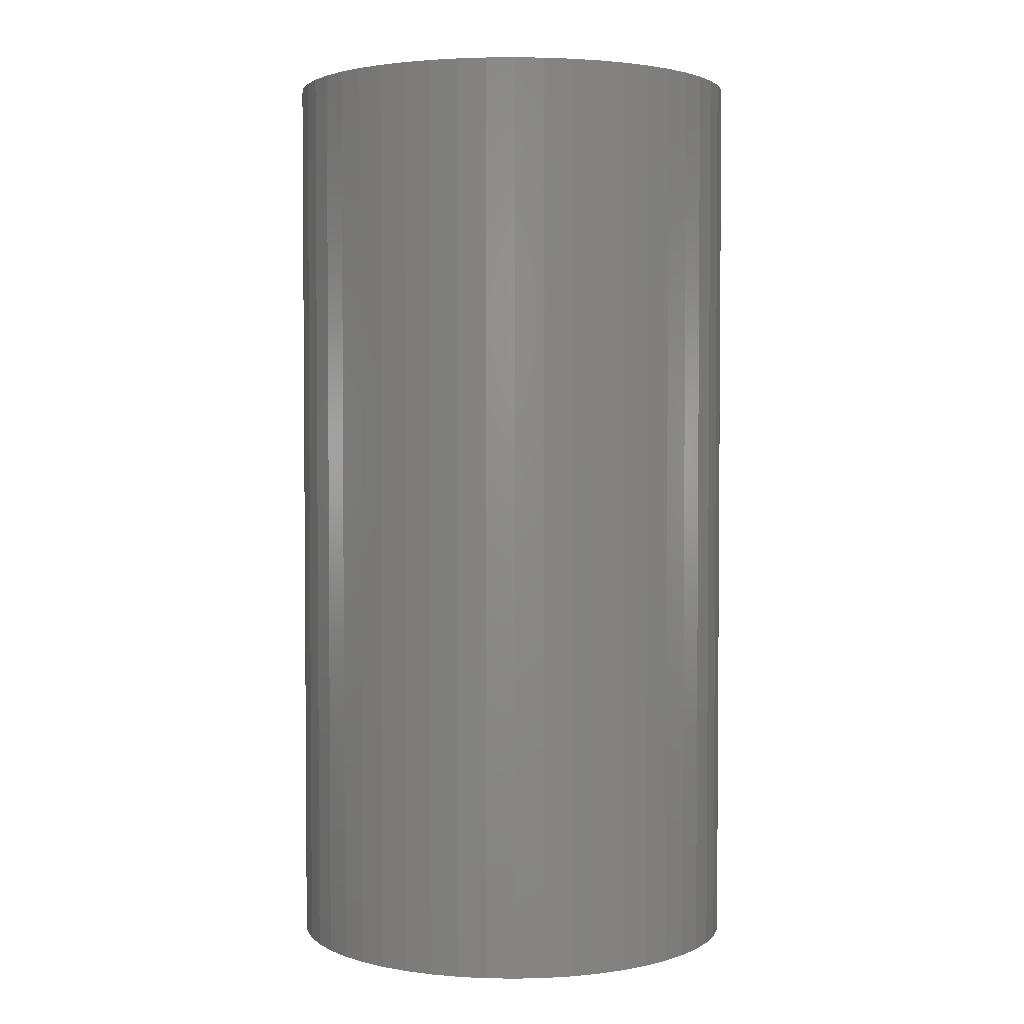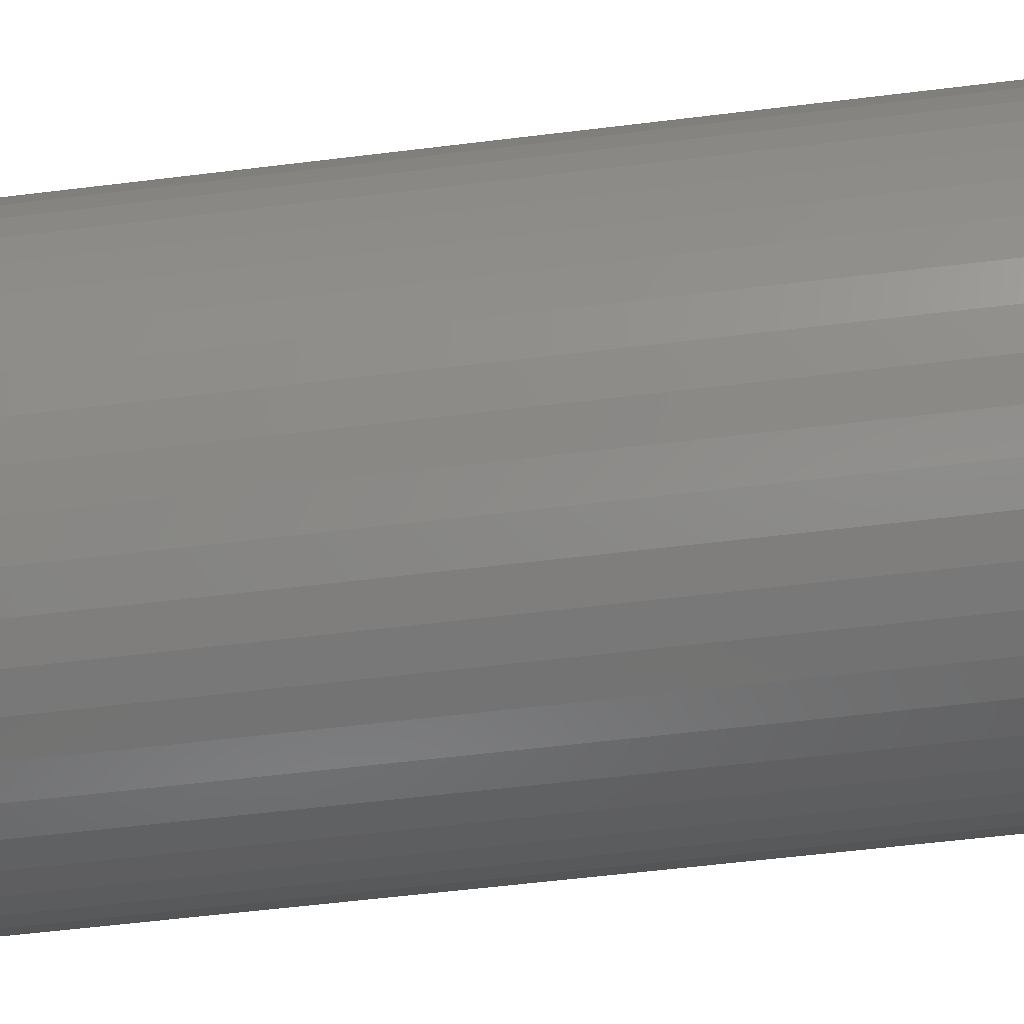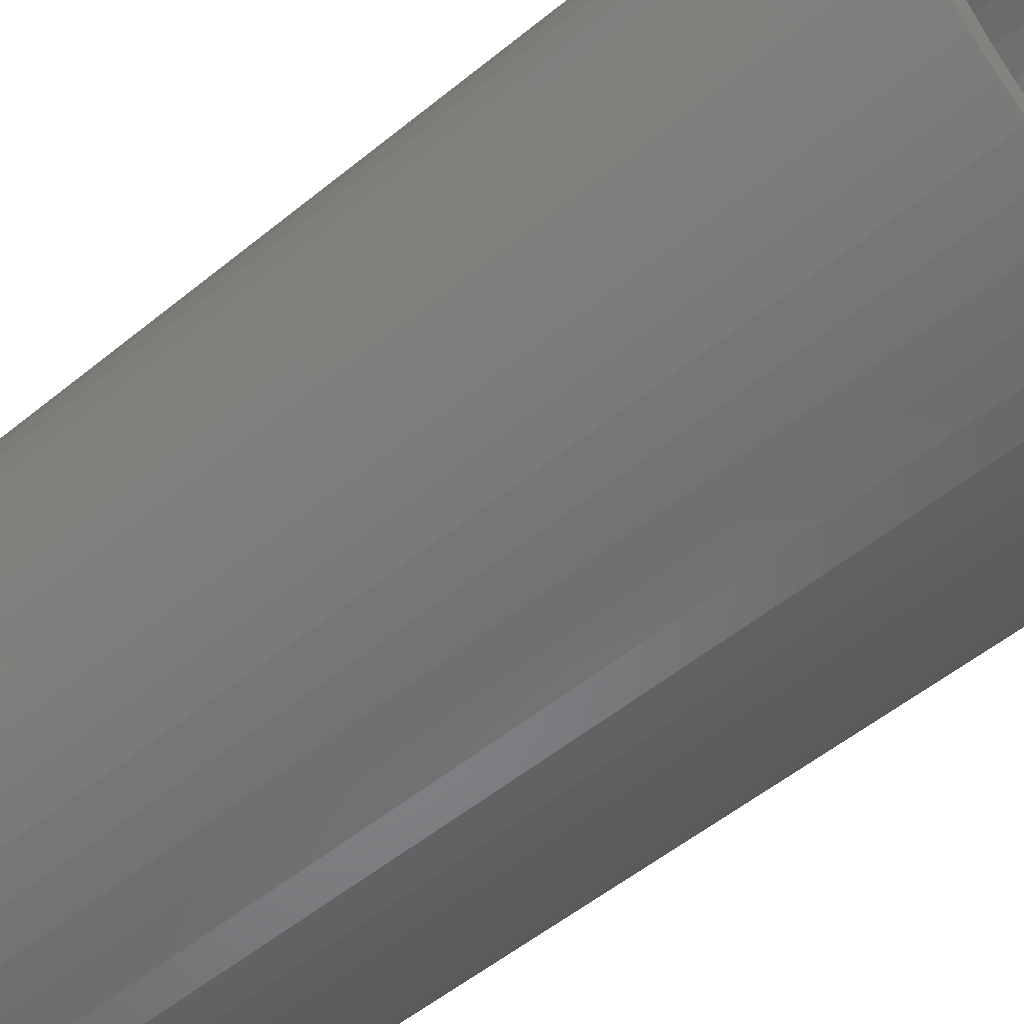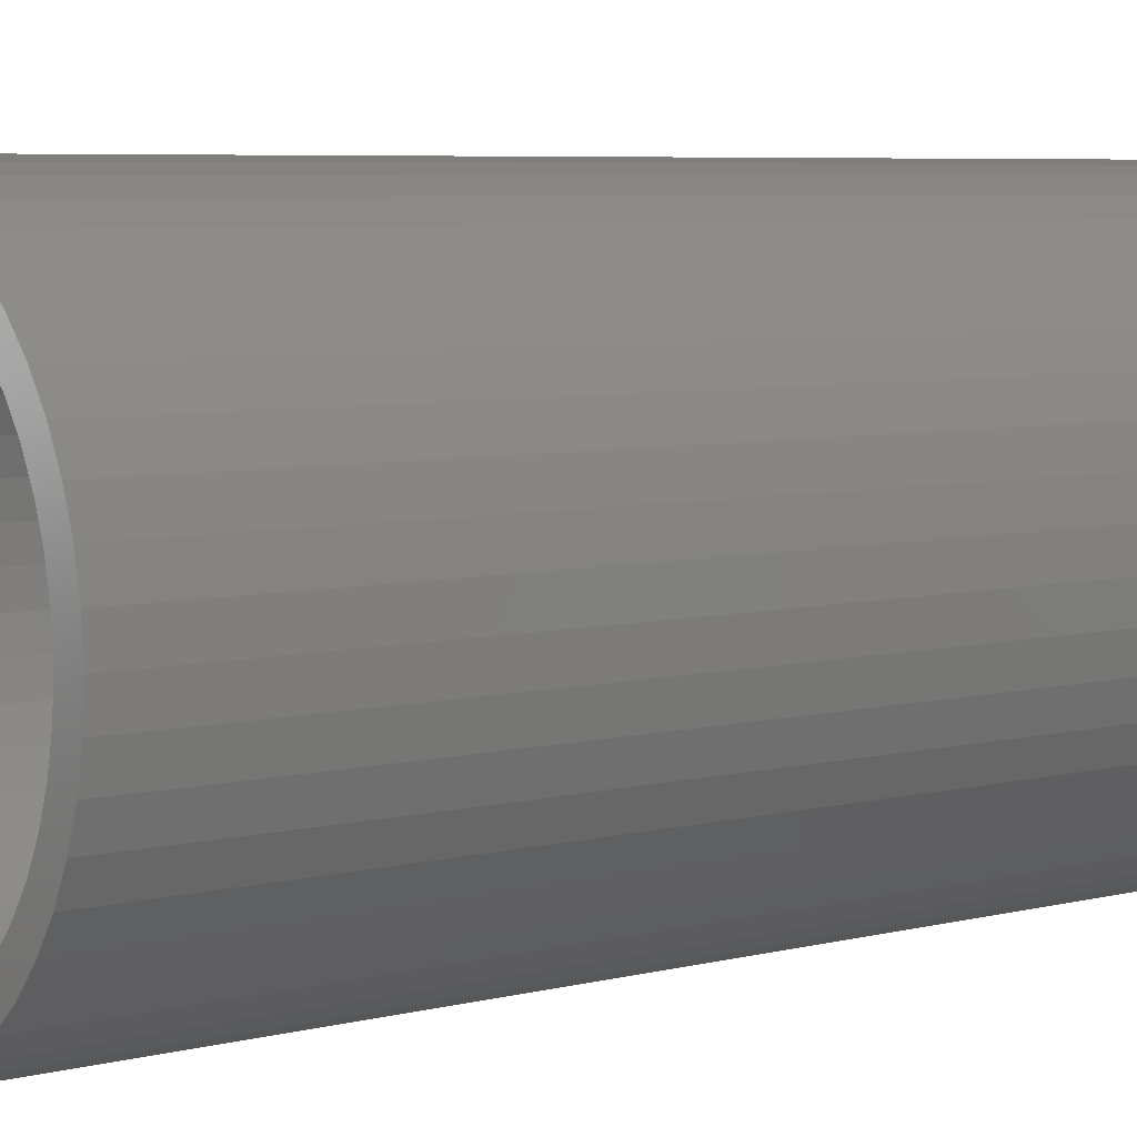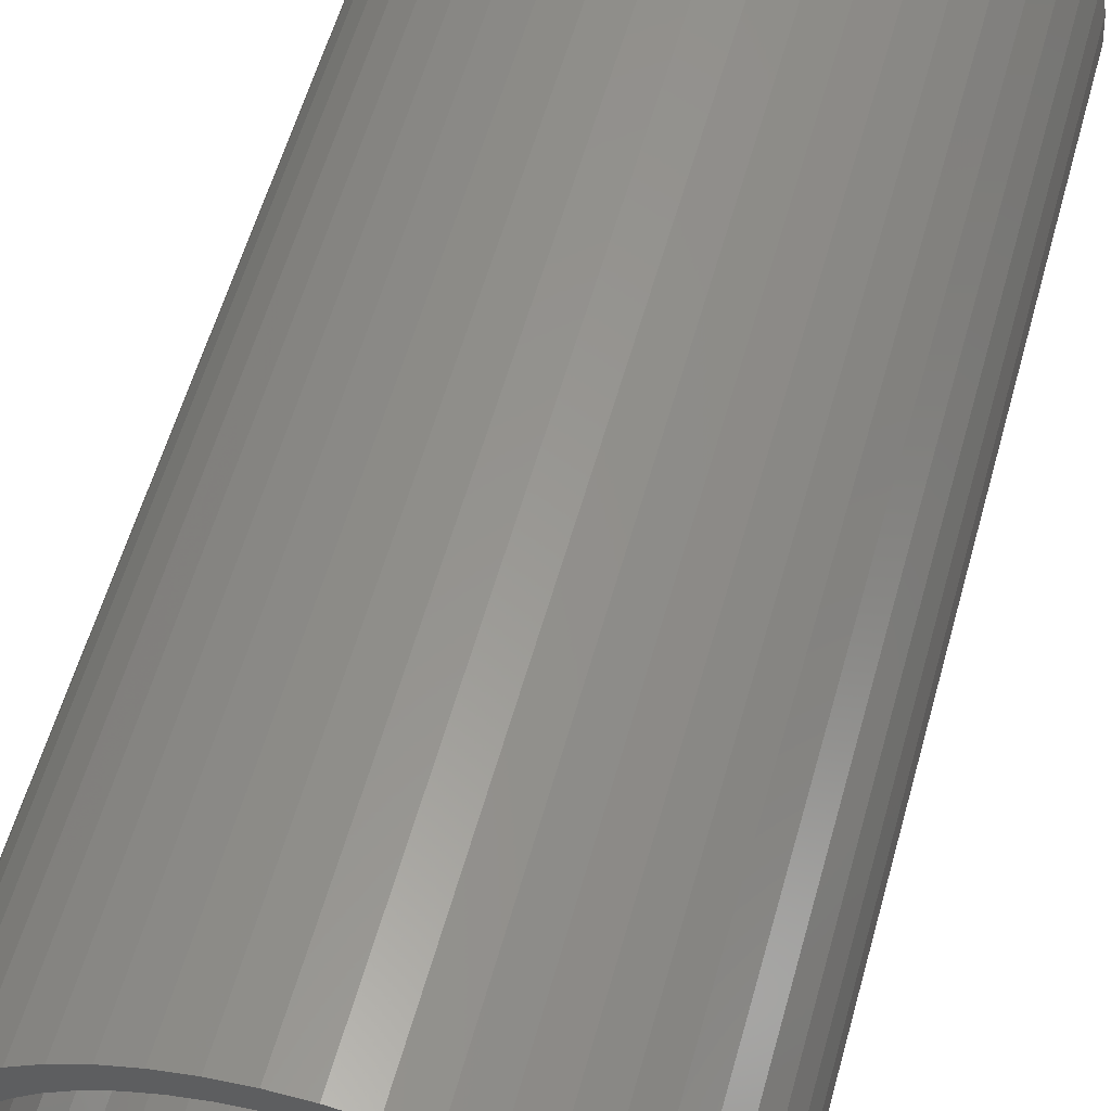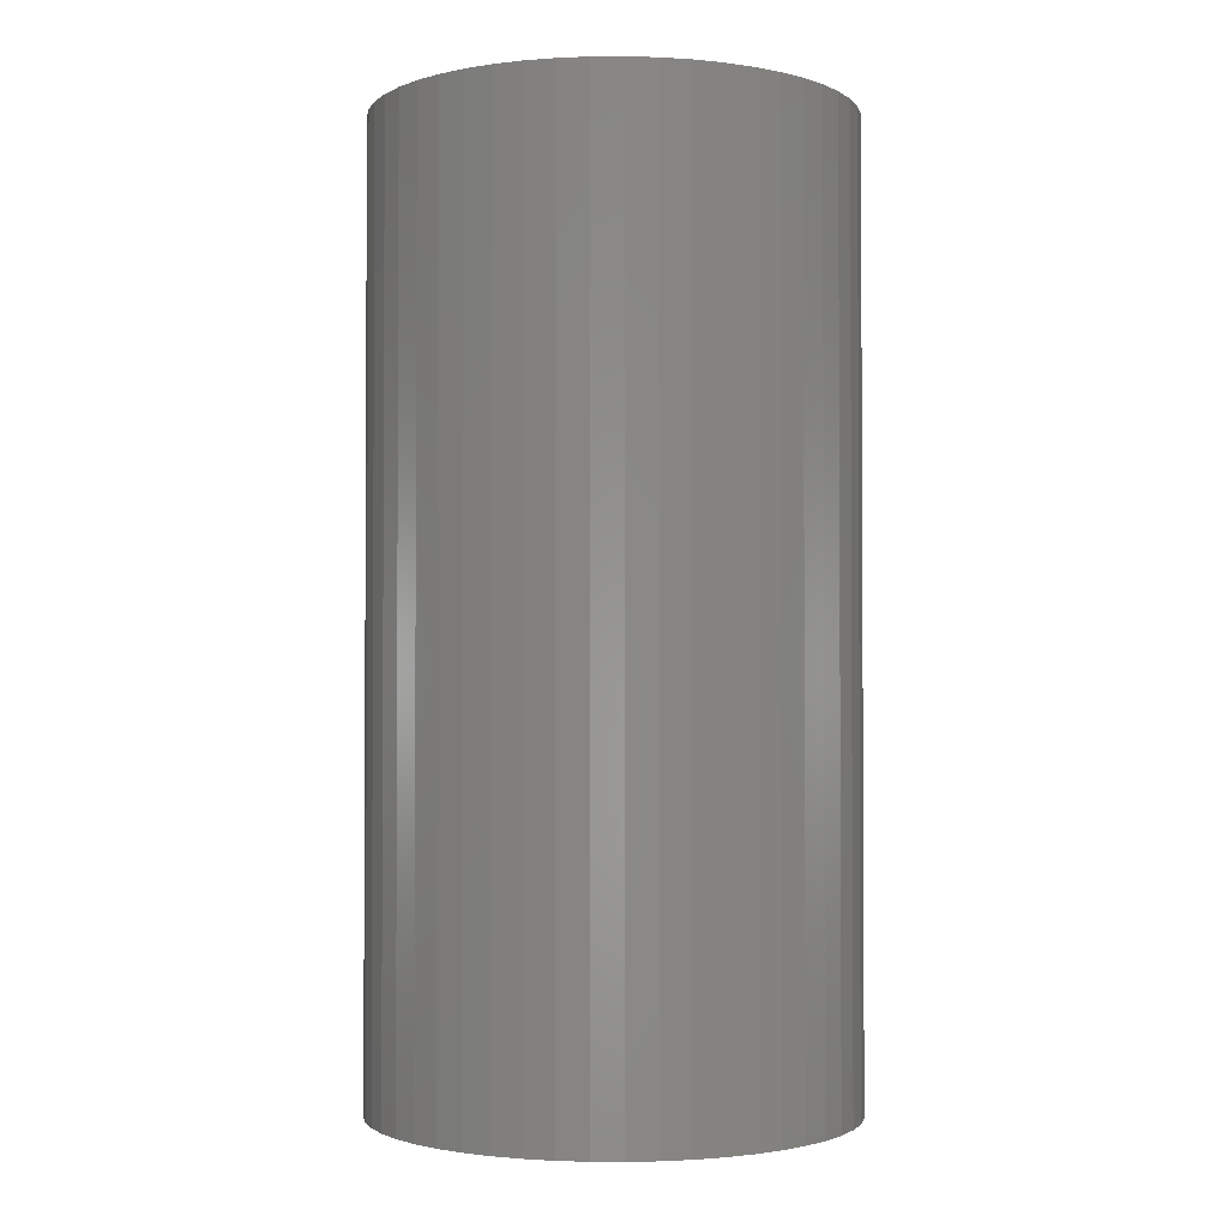
<metadata>
{"format":"stl","ext":"stl","renderer":"f3d","projection":"perspective","resolution":1024,"background":"white","views":[{"elev":2.8,"azim":175.6,"up":"+Z"},{"elev":-57.4,"azim":-82.7,"up":"+Y"},{"elev":-52.8,"azim":-48.6,"up":"+Y"},{"elev":5.7,"azim":-128.9,"up":"+Y"},{"elev":57.2,"azim":-164.6,"up":"+Y"},{"elev":-1.9,"azim":167.0,"up":"+Z"}]}
</metadata>
<code>
# stl→obj: 200 verts, 400 faces
v 9 0 18
v 8.929 1.128 -18
v 8.929 1.128 18
v 9 0 -18
v -9 0 -18
v -8.929 1.128 18
v -8.929 1.128 -18
v -9 0 18
v 0.5651 8.982 -18
v -0.5651 8.982 18
v 0.5651 8.982 18
v -0.5651 8.982 -18
v -0.5651 -8.982 -18
v 0.5651 -8.982 18
v -0.5651 -8.982 18
v 0.5651 -8.982 -18
v 6.561 6.161 -18
v 5.737 6.935 18
v 6.561 6.161 18
v 5.737 6.935 -18
v -5.737 6.935 -18
v -6.561 6.161 18
v -5.737 6.935 18
v -6.561 6.161 -18
v -2.781 8.56 -18
v -3.832 8.143 18
v -2.781 8.56 18
v -3.832 8.143 -18
v 8.368 -3.313 18
v 8.717 -2.238 -18
v 8.717 -2.238 18
v 8.368 -3.313 -18
v 8.368 3.313 18
v 7.887 4.336 -18
v 7.887 4.336 18
v 8.368 3.313 -18
v 8.717 2.238 -18
v 8.717 2.238 18
v 7.281 5.29 -18
v 7.281 5.29 18
v 3.832 8.143 -18
v 2.781 8.56 18
v 3.832 8.143 18
v 2.781 8.56 -18
v 1.686 8.841 18
v 1.686 8.841 -18
v 4.822 7.599 -18
v 4.822 7.599 18
v -8.368 3.313 -18
v -7.887 4.336 18
v -7.887 4.336 -18
v -8.368 3.313 18
v -8.717 2.238 -18
v -8.717 2.238 18
v -1.686 8.841 -18
v -1.686 8.841 18
v 1.686 -8.841 18
v 1.686 -8.841 -18
v -7.281 5.29 18
v -7.281 5.29 -18
v 8 0 18
v 7.937 1.003 18
v 8.929 -1.128 18
v 7.749 1.99 18
v 7.937 -1.003 18
v 7.438 2.945 18
v 7.01 3.854 18
v 6.472 4.702 18
v 5.832 5.476 18
v 5.099 6.164 18
v 4.287 6.755 18
v 3.406 7.239 18
v 2.472 7.608 18
v 1.499 7.858 18
v 0.5023 7.984 18
v -0.5023 7.984 18
v -1.499 7.858 18
v -2.472 7.608 18
v -3.406 7.239 18
v -4.287 6.755 18
v -4.822 7.599 18
v -5.099 6.164 18
v -5.832 5.476 18
v -6.472 4.702 18
v -7.01 3.854 18
v -7.438 2.945 18
v -7.749 1.99 18
v -7.937 1.003 18
v 7.749 -1.99 18
v 7.438 -2.945 18
v 7.887 -4.336 18
v 7.01 -3.854 18
v 7.281 -5.29 18
v 6.472 -4.702 18
v 6.561 -6.161 18
v 5.832 -5.476 18
v 5.737 -6.935 18
v 5.099 -6.164 18
v 4.822 -7.599 18
v 4.287 -6.755 18
v 3.832 -8.143 18
v 3.406 -7.239 18
v 2.781 -8.56 18
v 2.472 -7.608 18
v 1.499 -7.858 18
v 0.5023 -7.984 18
v -0.5023 -7.984 18
v -1.499 -7.858 18
v -1.686 -8.841 18
v -2.472 -7.608 18
v -2.781 -8.56 18
v -3.406 -7.239 18
v -3.832 -8.143 18
v -4.287 -6.755 18
v -4.822 -7.599 18
v -5.099 -6.164 18
v -5.737 -6.935 18
v -5.832 -5.476 18
v -6.561 -6.161 18
v -6.472 -4.702 18
v -7.281 -5.29 18
v -7.01 -3.854 18
v -7.887 -4.336 18
v -7.438 -2.945 18
v -8.368 -3.313 18
v -7.749 -1.99 18
v -8.717 -2.238 18
v -7.937 -1.003 18
v -8.929 -1.128 18
v -8 0 18
v -4.822 7.599 -18
v 8.929 -1.128 -18
v 7.281 -5.29 -18
v 6.561 -6.161 -18
v 7.887 -4.336 -18
v 8 0 -18
v 7.937 -1.003 -18
v 7.749 -1.99 -18
v 7.937 1.003 -18
v 7.438 -2.945 -18
v 7.01 -3.854 -18
v 6.472 -4.702 -18
v 5.832 -5.476 -18
v 5.737 -6.935 -18
v 5.099 -6.164 -18
v 4.822 -7.599 -18
v 4.287 -6.755 -18
v 3.832 -8.143 -18
v 3.406 -7.239 -18
v 2.781 -8.56 -18
v 2.472 -7.608 -18
v 1.499 -7.858 -18
v 0.5023 -7.984 -18
v -0.5023 -7.984 -18
v -1.499 -7.858 -18
v -1.686 -8.841 -18
v -2.472 -7.608 -18
v -2.781 -8.56 -18
v -3.406 -7.239 -18
v -3.832 -8.143 -18
v -4.287 -6.755 -18
v -4.822 -7.599 -18
v -5.099 -6.164 -18
v -5.737 -6.935 -18
v -5.832 -5.476 -18
v -6.561 -6.161 -18
v -6.472 -4.702 -18
v -7.281 -5.29 -18
v -7.01 -3.854 -18
v -7.887 -4.336 -18
v -7.438 -2.945 -18
v -8.368 -3.313 -18
v -7.749 -1.99 -18
v -8.717 -2.238 -18
v -7.937 -1.003 -18
v 7.749 1.99 -18
v 7.438 2.945 -18
v 7.01 3.854 -18
v 6.472 4.702 -18
v 5.832 5.476 -18
v 5.099 6.164 -18
v 4.287 6.755 -18
v 3.406 7.239 -18
v 2.472 7.608 -18
v 1.499 7.858 -18
v 0.5023 7.984 -18
v -0.5023 7.984 -18
v -1.499 7.858 -18
v -2.472 7.608 -18
v -3.406 7.239 -18
v -4.287 6.755 -18
v -5.099 6.164 -18
v -5.832 5.476 -18
v -6.472 4.702 -18
v -7.01 3.854 -18
v -7.438 2.945 -18
v -7.749 1.99 -18
v -7.937 1.003 -18
v -8 0 -18
v -8.929 -1.128 -18
f 1 2 3
f 2 1 4
f 5 6 7
f 6 5 8
f 9 10 11
f 10 9 12
f 13 14 15
f 14 13 16
f 17 18 19
f 18 17 20
f 21 22 23
f 22 21 24
f 25 26 27
f 26 25 28
f 29 30 31
f 30 29 32
f 33 34 35
f 34 33 36
f 3 37 38
f 37 3 2
f 35 39 40
f 39 35 34
f 41 42 43
f 42 41 44
f 44 45 42
f 45 44 46
f 47 43 48
f 43 47 41
f 49 50 51
f 50 49 52
f 53 52 49
f 52 53 54
f 55 27 56
f 27 55 25
f 16 57 14
f 57 16 58
f 38 36 33
f 36 38 37
f 40 17 19
f 17 40 39
f 46 11 45
f 11 46 9
f 20 48 18
f 48 20 47
f 51 59 60
f 59 51 50
f 60 22 24
f 22 60 59
f 7 54 53
f 54 7 6
f 61 1 3
f 62 3 38
f 1 61 63
f 64 38 33
f 65 63 61
f 63 65 31
f 3 62 61
f 66 33 35
f 38 64 62
f 33 66 64
f 67 35 40
f 35 67 66
f 68 40 19
f 40 68 67
f 19 69 68
f 18 69 19
f 18 70 69
f 48 70 18
f 48 71 70
f 43 71 48
f 43 72 71
f 42 72 43
f 42 73 72
f 45 73 42
f 45 74 73
f 11 74 45
f 11 75 74
f 11 76 75
f 10 76 11
f 10 77 76
f 56 77 10
f 56 78 77
f 27 78 56
f 27 79 78
f 26 79 27
f 26 80 79
f 81 80 26
f 81 82 80
f 23 82 81
f 23 83 82
f 22 83 23
f 83 22 84
f 59 84 22
f 84 59 85
f 50 85 59
f 85 50 86
f 52 86 50
f 86 52 87
f 54 87 52
f 87 54 88
f 89 31 65
f 31 89 29
f 90 29 89
f 29 90 91
f 92 91 90
f 91 92 93
f 94 93 92
f 93 94 95
f 96 95 94
f 96 97 95
f 98 97 96
f 98 99 97
f 100 99 98
f 100 101 99
f 102 101 100
f 102 103 101
f 104 103 102
f 104 57 103
f 105 57 104
f 105 14 57
f 106 14 105
f 107 14 106
f 107 15 14
f 108 15 107
f 108 109 15
f 110 109 108
f 110 111 109
f 112 111 110
f 112 113 111
f 114 113 112
f 114 115 113
f 116 115 114
f 116 117 115
f 118 117 116
f 119 118 120
f 118 119 117
f 121 120 122
f 120 121 119
f 123 122 124
f 125 124 126
f 122 123 121
f 127 126 128
f 129 128 130
f 6 88 54
f 124 125 123
f 88 6 130
f 126 127 125
f 8 130 6
f 128 129 127
f 130 8 129
f 28 81 26
f 81 28 131
f 131 23 81
f 23 131 21
f 12 56 10
f 56 12 55
f 63 4 1
f 4 63 132
f 95 133 93
f 133 95 134
f 91 32 29
f 32 91 135
f 31 132 63
f 132 31 30
f 136 4 132
f 137 132 30
f 4 136 2
f 138 30 32
f 139 2 136
f 2 139 37
f 132 137 136
f 140 32 135
f 30 138 137
f 32 140 138
f 141 135 133
f 135 141 140
f 142 133 134
f 133 142 141
f 134 143 142
f 144 143 134
f 144 145 143
f 146 145 144
f 146 147 145
f 148 147 146
f 148 149 147
f 150 149 148
f 150 151 149
f 58 151 150
f 58 152 151
f 16 152 58
f 16 153 152
f 16 154 153
f 13 154 16
f 13 155 154
f 156 155 13
f 156 157 155
f 158 157 156
f 158 159 157
f 160 159 158
f 160 161 159
f 162 161 160
f 162 163 161
f 164 163 162
f 164 165 163
f 166 165 164
f 165 166 167
f 168 167 166
f 167 168 169
f 170 169 168
f 169 170 171
f 172 171 170
f 171 172 173
f 174 173 172
f 173 174 175
f 176 37 139
f 37 176 36
f 177 36 176
f 36 177 34
f 178 34 177
f 34 178 39
f 179 39 178
f 39 179 17
f 180 17 179
f 180 20 17
f 181 20 180
f 181 47 20
f 182 47 181
f 182 41 47
f 183 41 182
f 183 44 41
f 184 44 183
f 184 46 44
f 185 46 184
f 185 9 46
f 186 9 185
f 187 9 186
f 187 12 9
f 188 12 187
f 188 55 12
f 189 55 188
f 189 25 55
f 190 25 189
f 190 28 25
f 191 28 190
f 191 131 28
f 192 131 191
f 192 21 131
f 193 21 192
f 24 193 194
f 193 24 21
f 60 194 195
f 194 60 24
f 51 195 196
f 49 196 197
f 195 51 60
f 53 197 198
f 7 198 199
f 200 175 174
f 196 49 51
f 175 200 199
f 197 53 49
f 5 199 200
f 198 7 53
f 199 5 7
f 148 99 101
f 99 148 146
f 144 95 97
f 95 144 134
f 93 135 91
f 135 93 133
f 158 109 111
f 109 158 156
f 166 121 168
f 121 166 119
f 168 123 170
f 123 168 121
f 172 127 174
f 127 172 125
f 150 101 103
f 101 150 148
f 58 103 57
f 103 58 150
f 156 15 109
f 15 156 13
f 160 111 113
f 111 160 158
f 166 117 119
f 117 166 164
f 170 125 172
f 125 170 123
f 174 129 200
f 129 174 127
f 200 8 5
f 8 200 129
f 146 97 99
f 97 146 144
f 162 113 115
f 113 162 160
f 164 115 117
f 115 164 162
f 177 67 178
f 67 177 66
f 178 68 179
f 68 178 67
f 185 73 74
f 73 185 184
f 184 72 73
f 72 184 183
f 190 78 79
f 78 190 189
f 86 195 85
f 195 86 196
f 137 61 136
f 61 137 65
f 181 69 70
f 69 181 180
f 183 71 72
f 71 183 182
f 130 198 88
f 198 130 199
f 84 193 83
f 193 84 194
f 189 77 78
f 77 189 188
f 193 82 83
f 82 193 192
f 141 90 140
f 90 141 92
f 163 118 116
f 118 163 165
f 122 171 124
f 171 122 169
f 147 102 100
f 102 147 149
f 139 64 176
f 64 139 62
f 176 66 177
f 66 176 64
f 179 69 180
f 69 179 68
f 187 75 76
f 75 187 186
f 182 70 71
f 70 182 181
f 87 196 86
f 196 87 197
f 88 197 87
f 197 88 198
f 85 194 84
f 194 85 195
f 188 76 77
f 76 188 187
f 192 80 82
f 80 192 191
f 191 79 80
f 79 191 190
f 136 62 139
f 62 136 61
f 140 89 138
f 89 140 90
f 143 94 142
f 94 143 96
f 153 107 106
f 107 153 154
f 128 199 130
f 199 128 175
f 118 167 120
f 167 118 165
f 152 106 105
f 106 152 153
f 186 74 75
f 74 186 185
f 142 92 141
f 92 142 94
f 155 110 108
f 110 155 157
f 124 173 126
f 173 124 171
f 126 175 128
f 175 126 173
f 149 104 102
f 104 149 151
f 151 105 104
f 105 151 152
f 143 98 96
f 98 143 145
f 138 65 137
f 65 138 89
f 154 108 107
f 108 154 155
f 159 114 112
f 114 159 161
f 120 169 122
f 169 120 167
f 145 100 98
f 100 145 147
f 161 116 114
f 116 161 163
f 157 112 110
f 112 157 159

</code>
